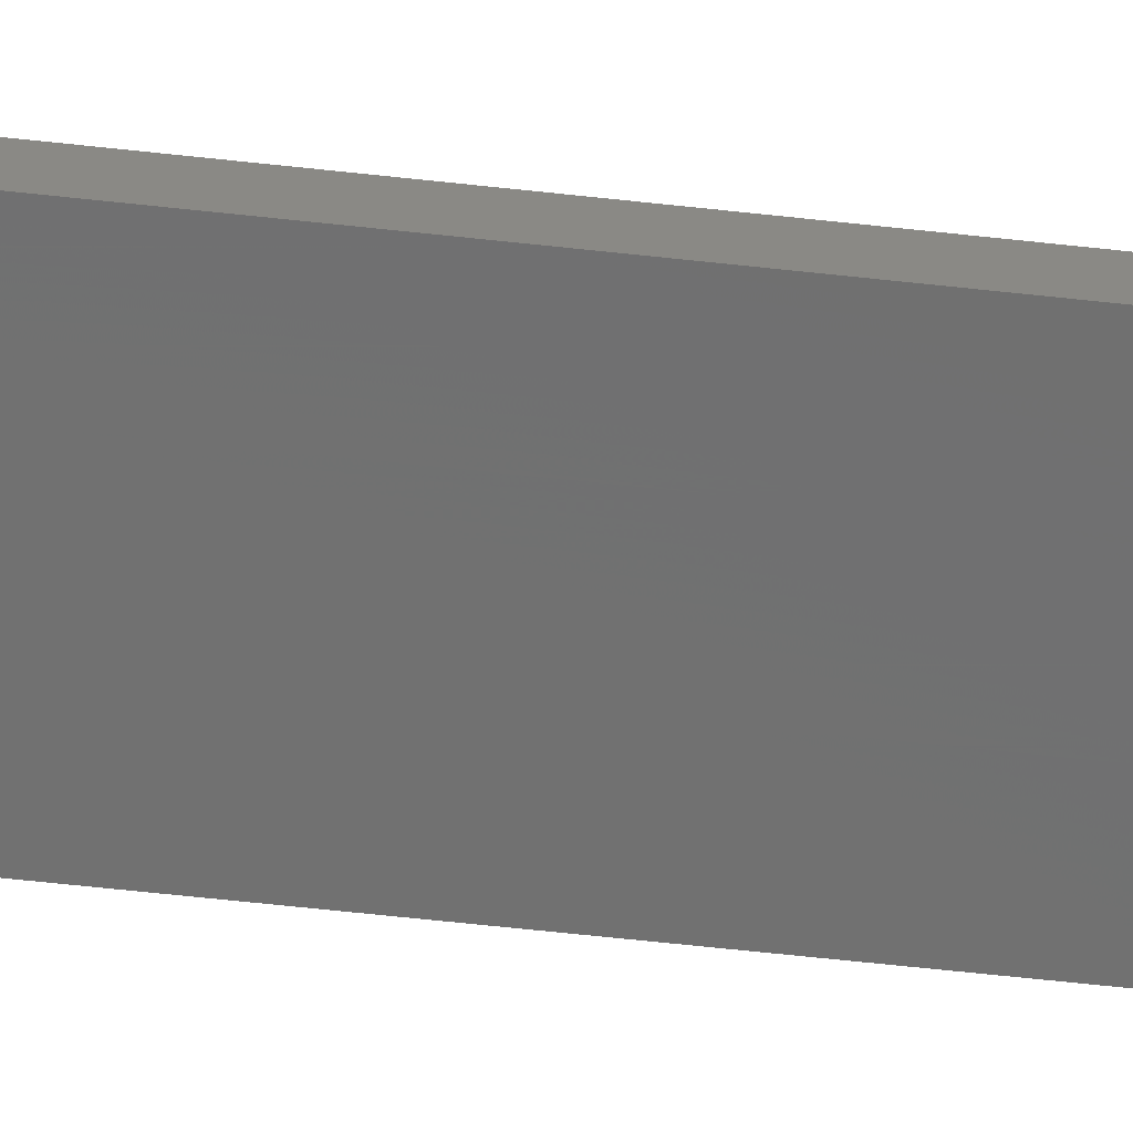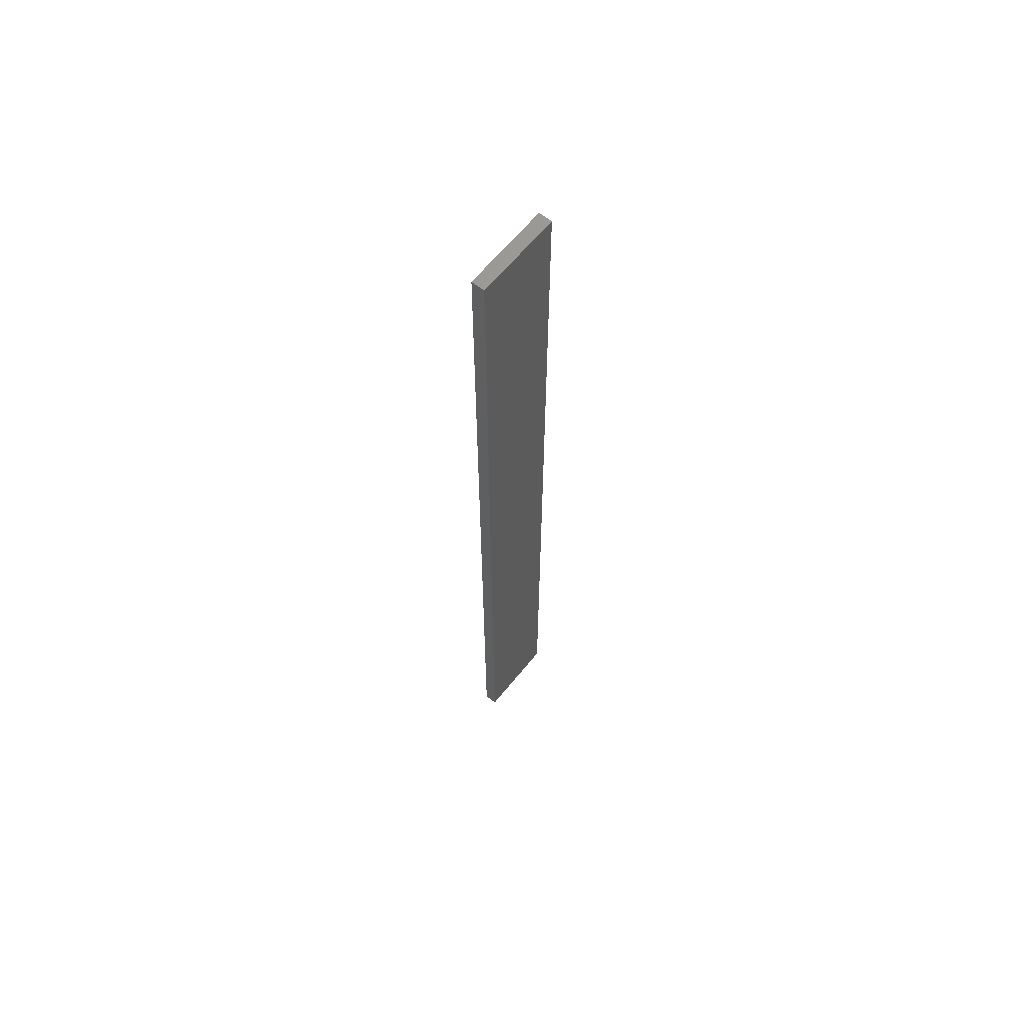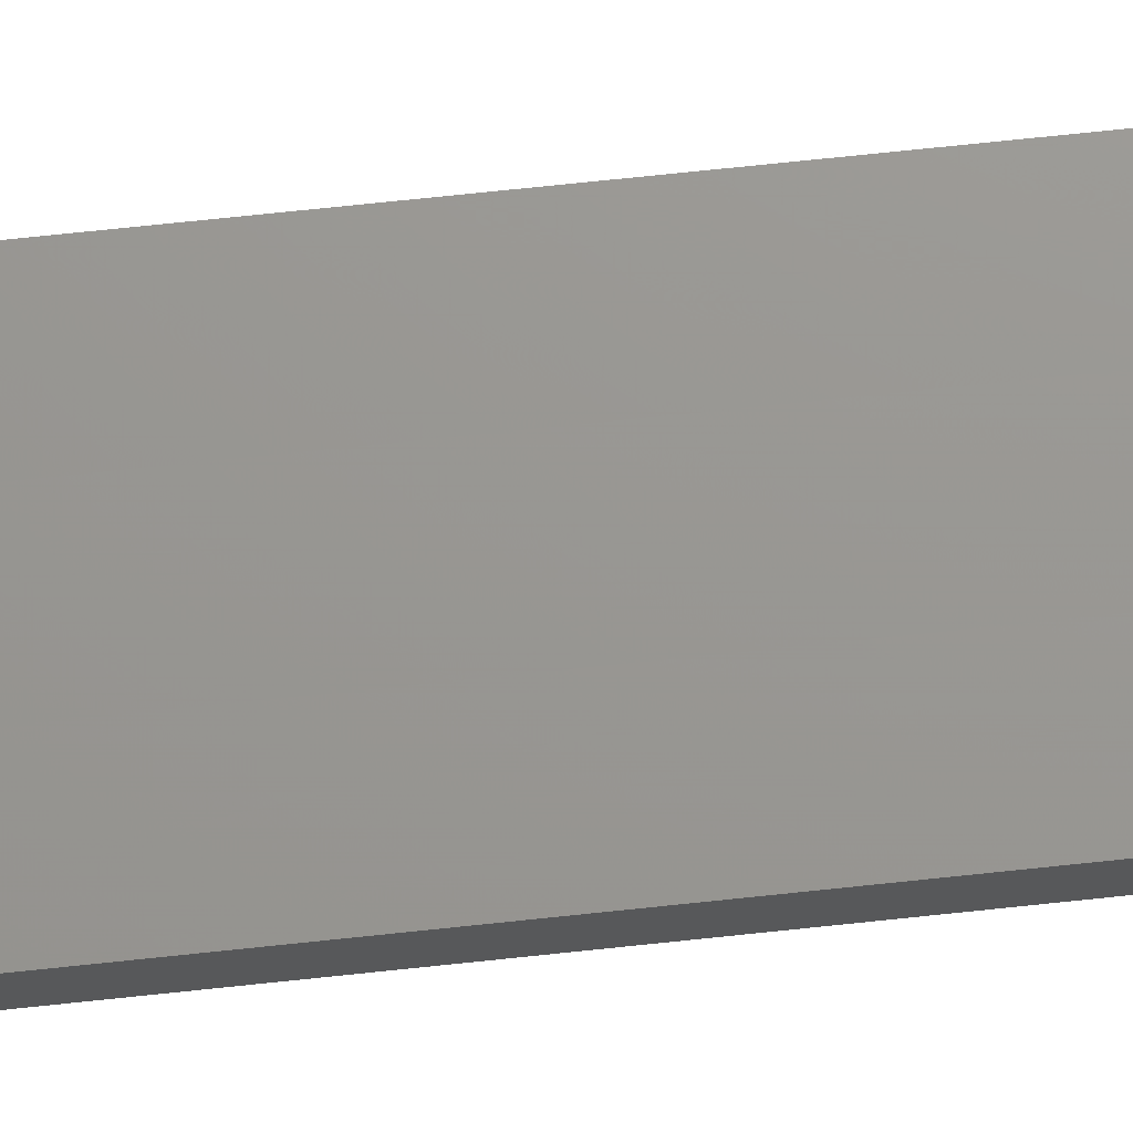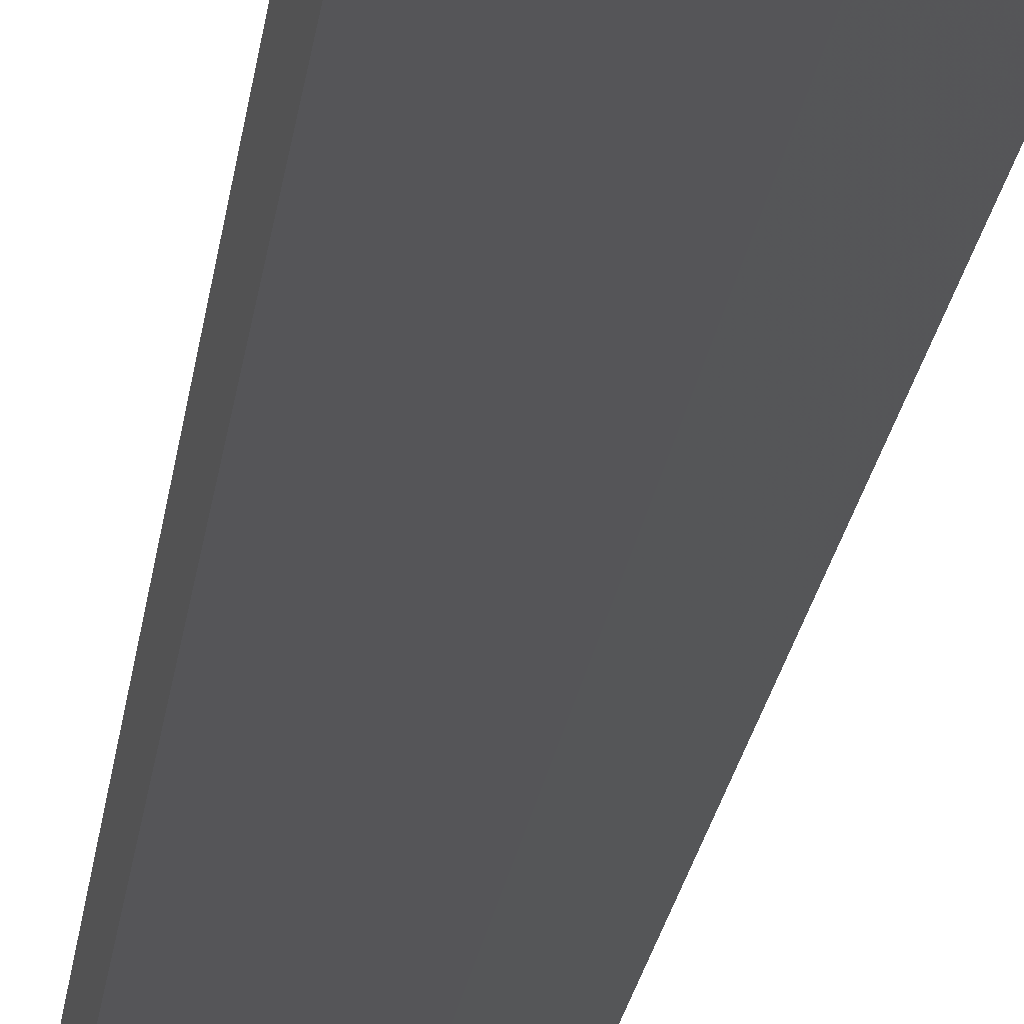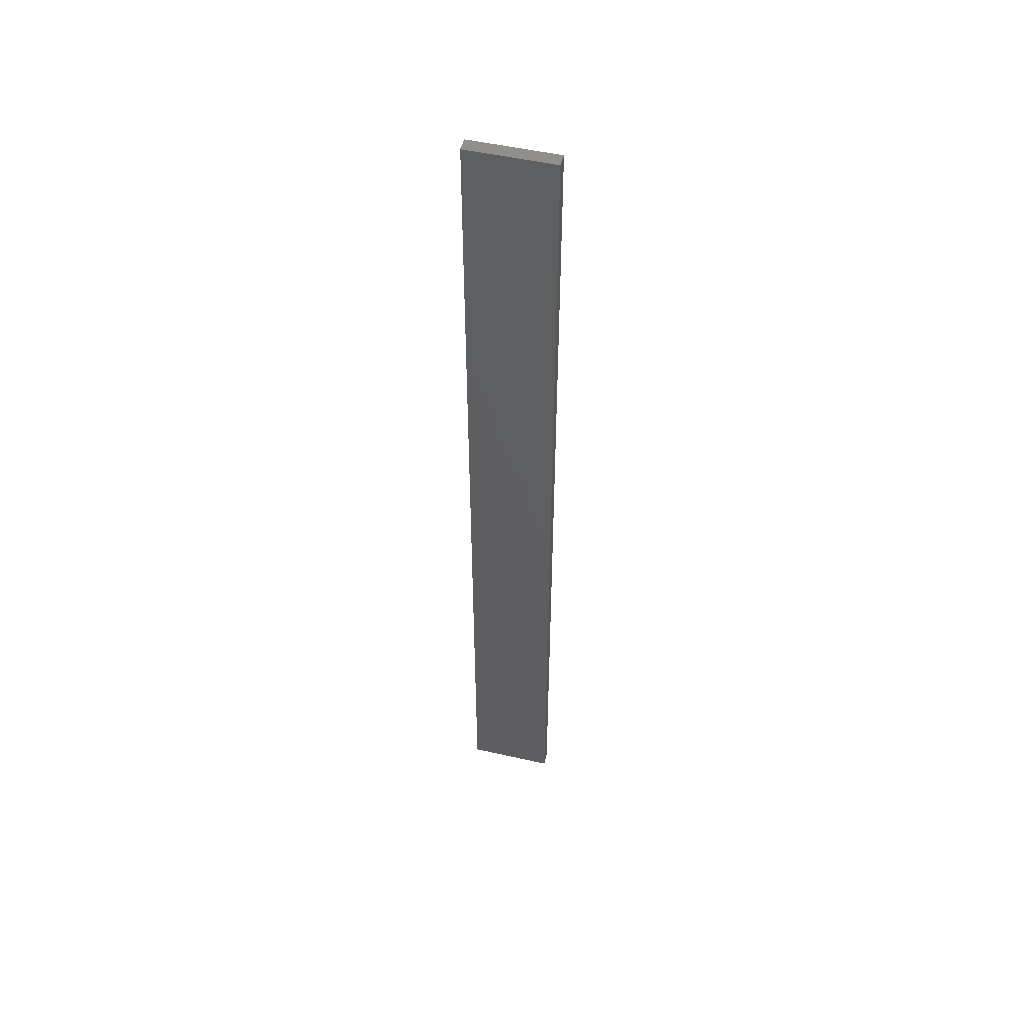
<metadata>
{"format":"stl","ext":"stl","renderer":"f3d","projection":"perspective","resolution":1024,"background":"white","views":[{"elev":-50.0,"azim":-97.4,"up":"+Y"},{"elev":63.9,"azim":-63.0,"up":"+Z"},{"elev":58.7,"azim":83.3,"up":"+Y"},{"elev":-10.3,"azim":176.6,"up":"+Y"},{"elev":50.8,"azim":-178.2,"up":"+Z"}]}
</metadata>
<code>
# stl→obj: 16 verts, 28 faces
v -19.15 -2.377 145.7
v -19.15 -2.377 149.3
v -19.26 -2.355 149.3
v -19.26 -2.355 145.7
v -19.37 -2.332 149.3
v -19.37 -2.332 145.7
v -19.47 -2.309 145.7
v -19.47 -2.309 149.3
v -19.46 -2.26 149.3
v -19.46 -2.26 145.7
v -19.14 -2.328 149.3
v -19.25 -2.306 145.7
v -19.25 -2.306 149.3
v -19.36 -2.283 149.3
v -19.14 -2.328 145.7
v -19.36 -2.283 145.7
f 1 2 3
f 4 3 5
f 4 1 3
f 6 4 5
f 7 5 8
f 7 6 5
f 7 8 9
f 10 7 9
f 11 12 13
f 13 12 14
f 15 12 11
f 12 16 14
f 14 10 9
f 16 10 14
f 1 15 11
f 1 11 2
f 10 16 7
f 16 6 7
f 16 12 6
f 12 4 6
f 12 15 4
f 15 1 4
f 14 9 8
f 5 14 8
f 13 14 5
f 3 13 5
f 2 11 13
f 2 13 3

</code>
